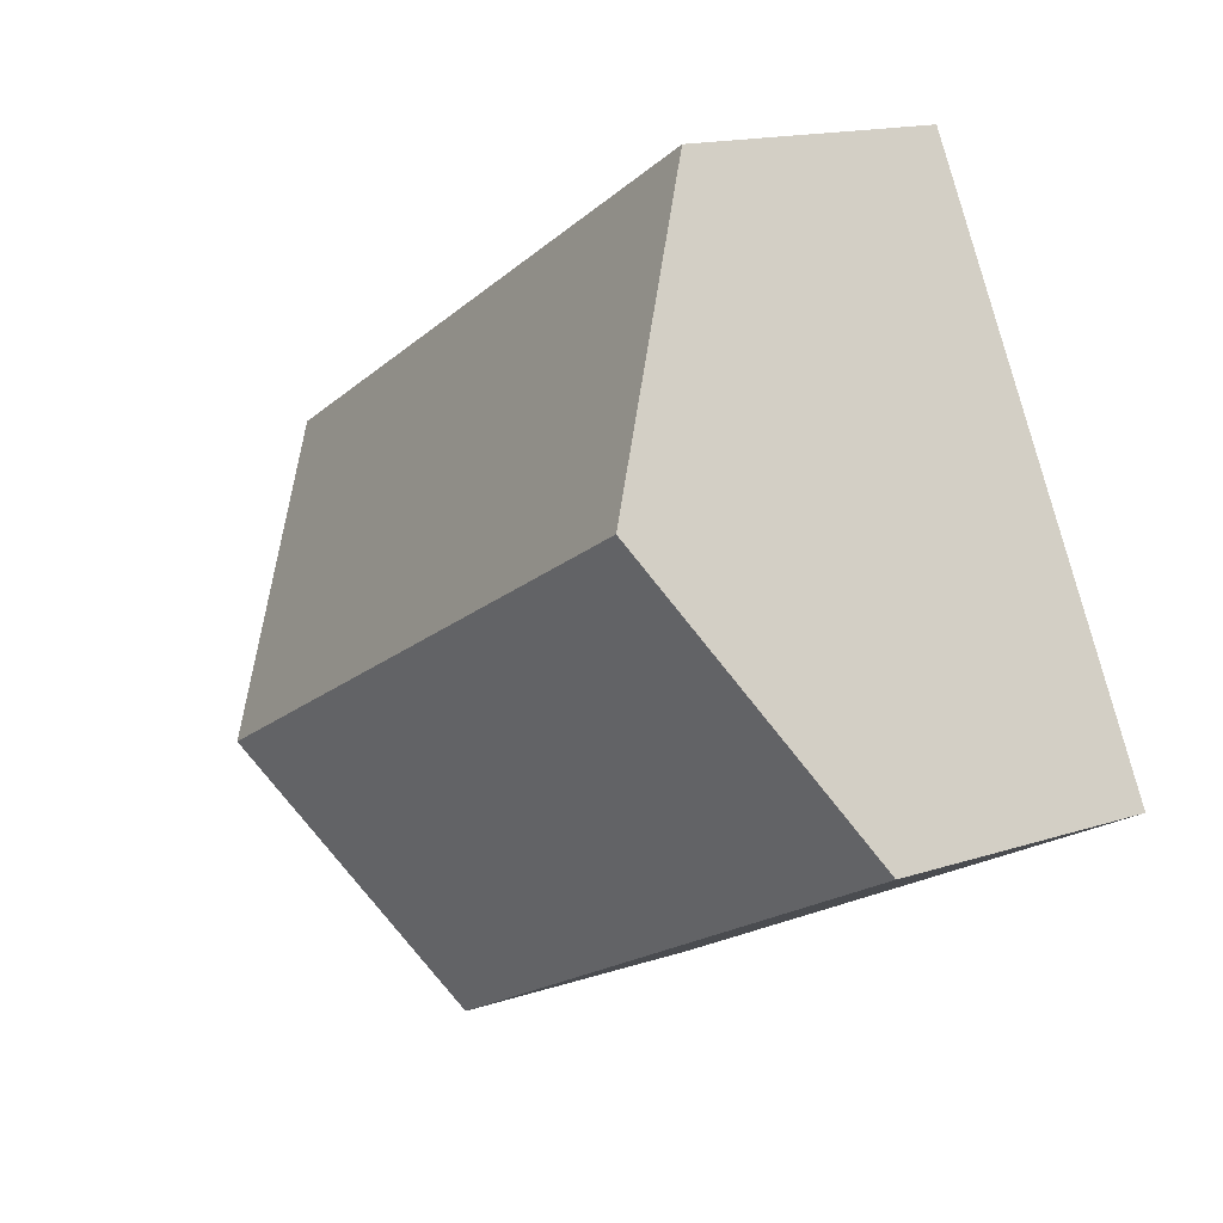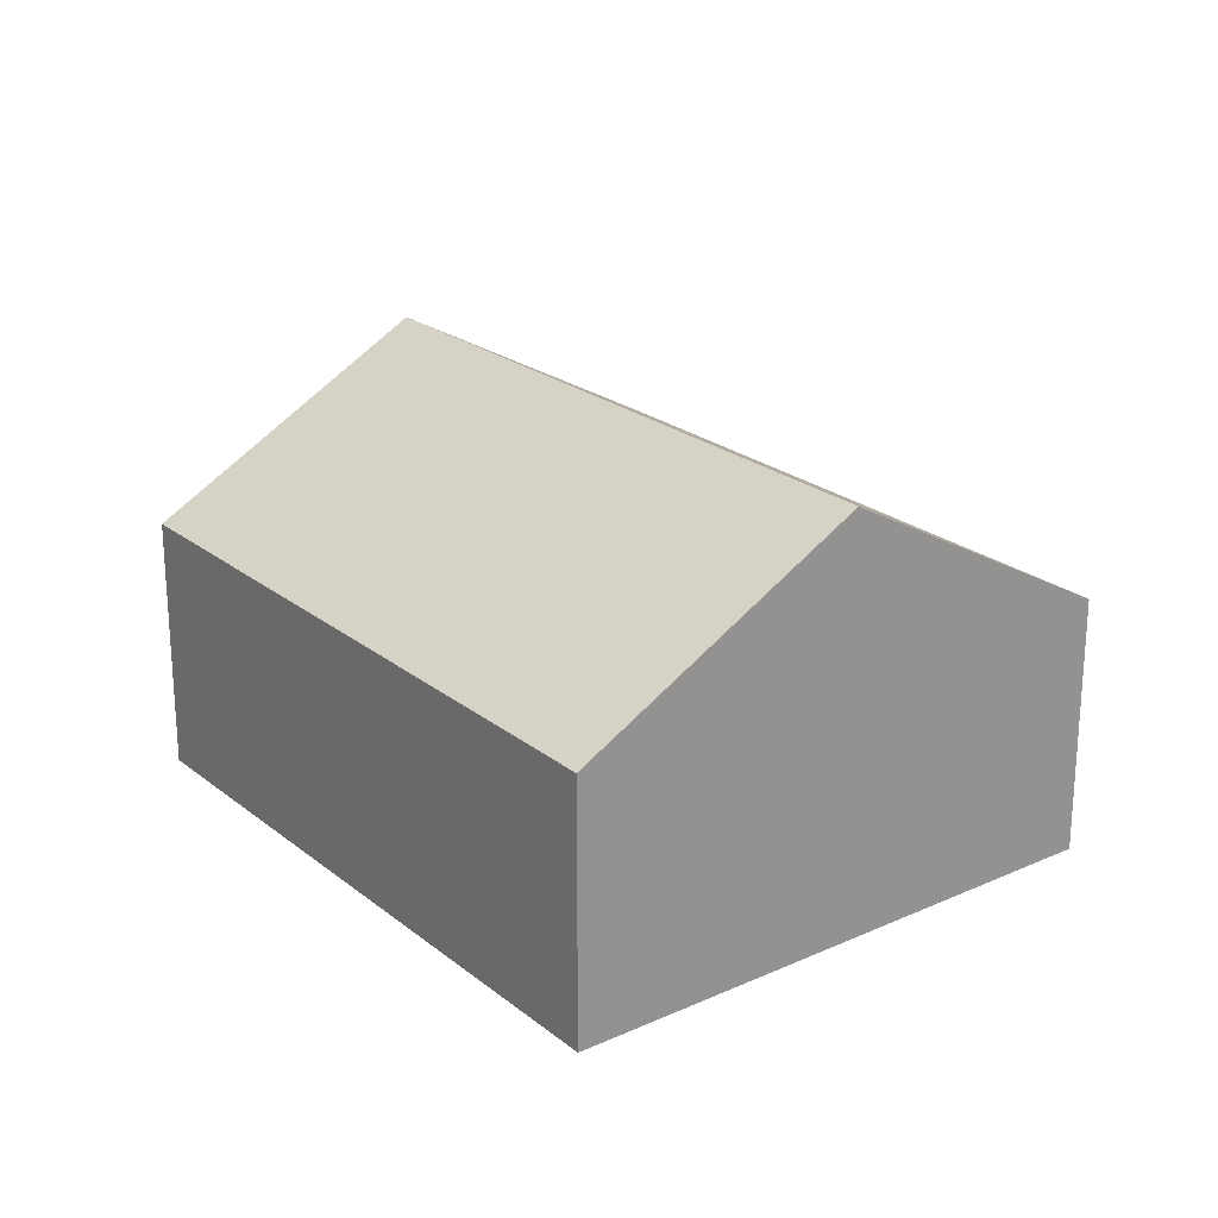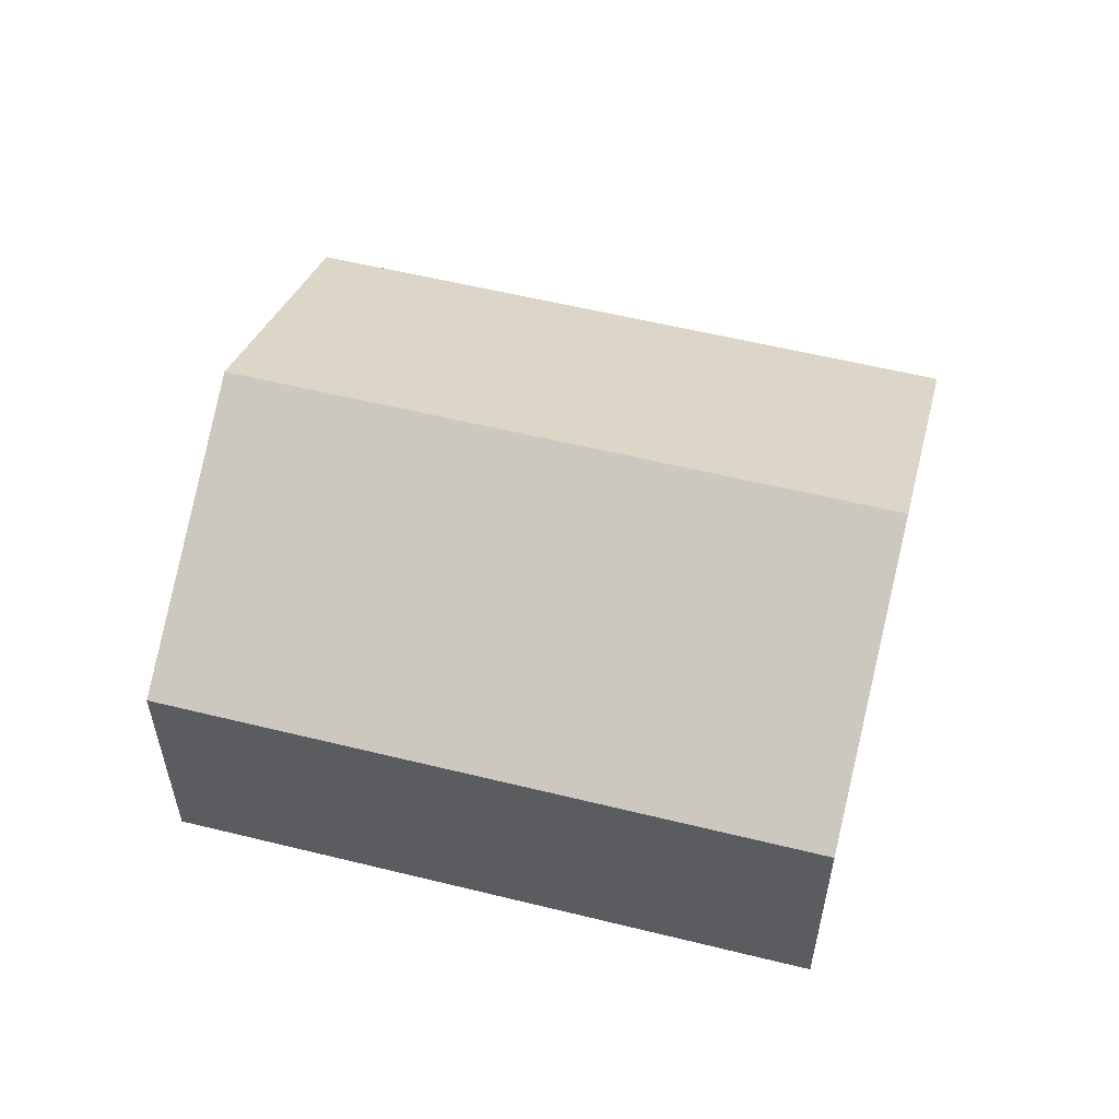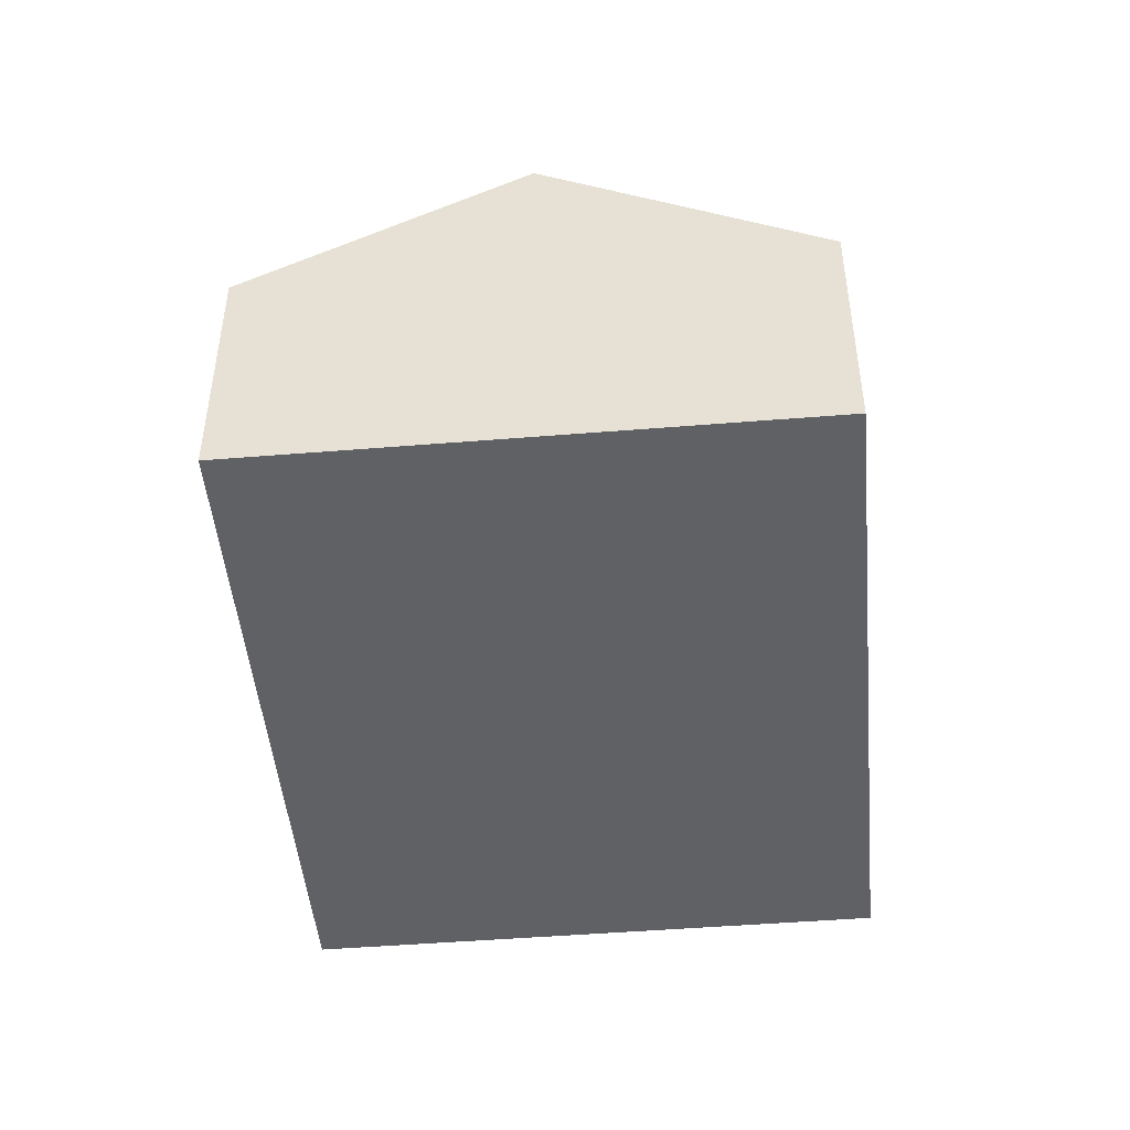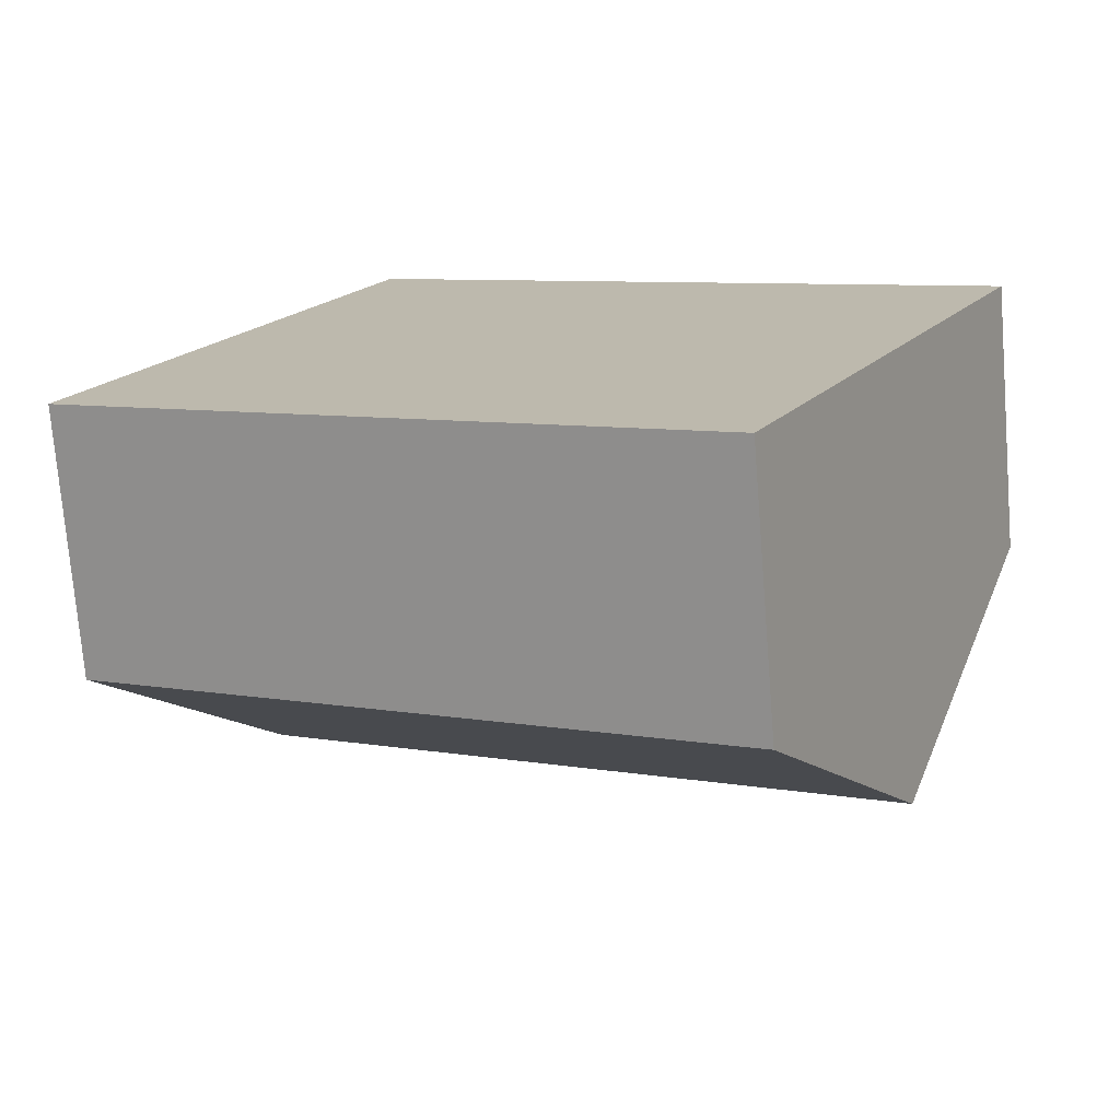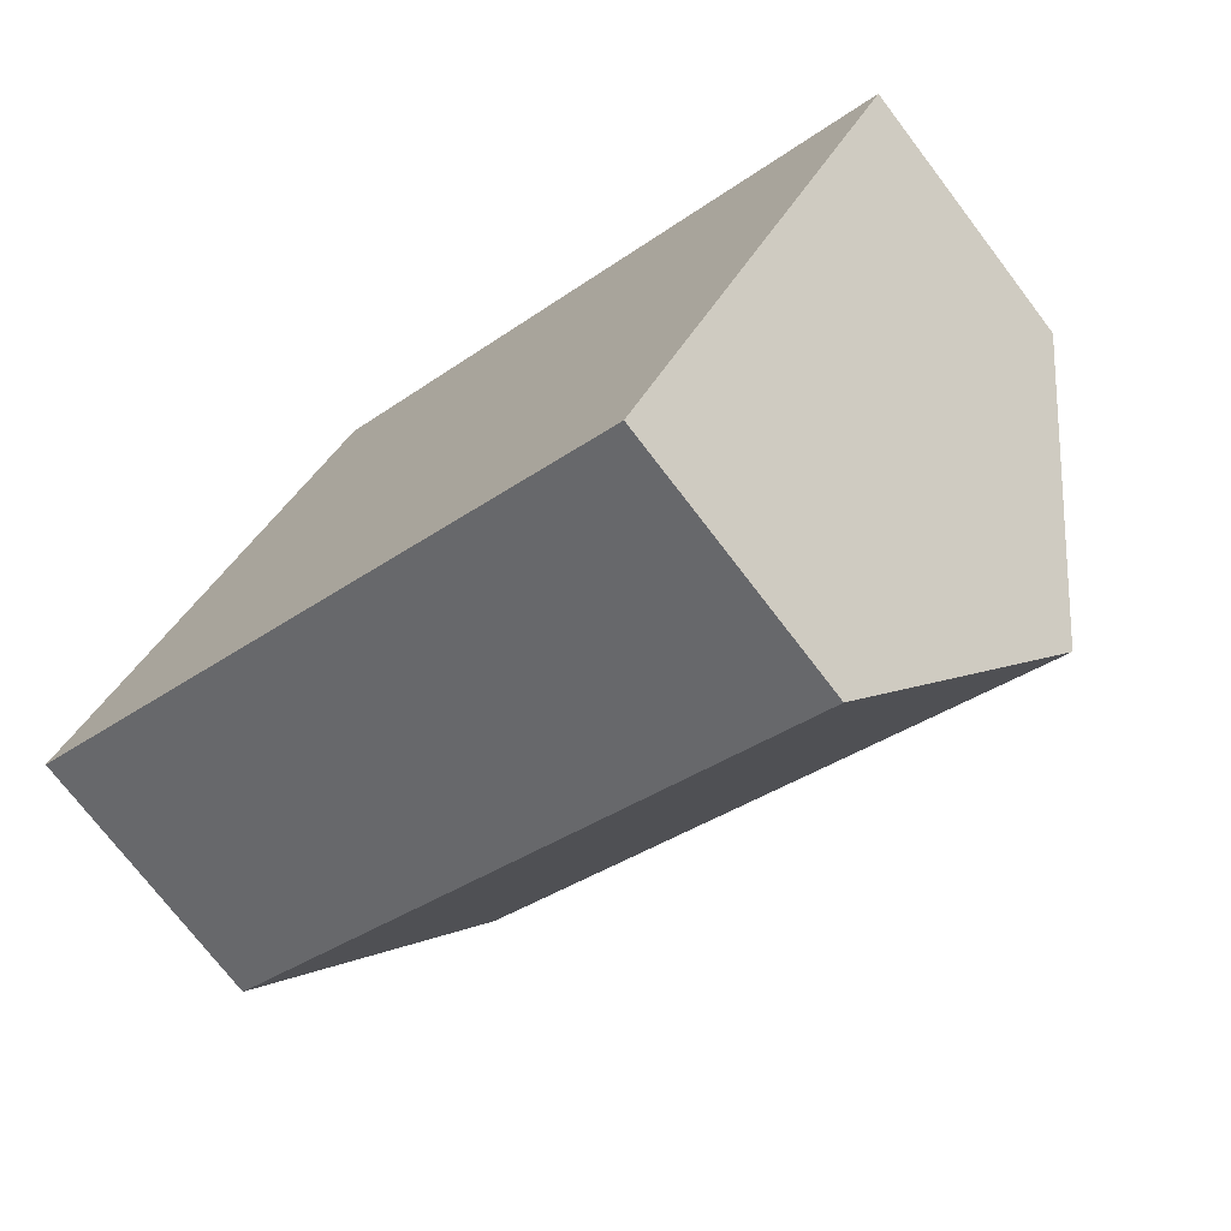
<metadata>
{"format":"obj","ext":"obj","renderer":"f3d","projection":"perspective","resolution":1024,"background":"white","views":[{"elev":15.4,"azim":-125.1,"up":"+Z"},{"elev":23.1,"azim":-99.5,"up":"+Y"},{"elev":56.7,"azim":-137.8,"up":"+Y"},{"elev":-47.7,"azim":-57.0,"up":"+Y"},{"elev":-74.0,"azim":4.6,"up":"+Z"},{"elev":-73.3,"azim":37.3,"up":"+Z"}]}
</metadata>
<code>
v  6.526 3.671 -0.527
v  2.4 2.279 4.556
v  7.726 2.279 1.751
v  1.2 3.671 2.278
v  5.326 2.279 -2.805
v  0 2.279 1.395e-16
v  0 0 0
v  1.2 -1.395e-16 2.278
v  2.4 -2.79e-16 4.556
v  7.726 -1.072e-16 1.751
v  6.526 3.227e-17 -0.527
v  5.326 1.718e-16 -2.805
g defaultobject
f 1 2 3
f 2 1 4
f 5 4 1
f 4 5 6
f 7 4 6
f 4 7 2
f 2 7 8
f 2 8 9
f 9 3 2
f 3 9 10
f 10 1 3
f 1 10 5
f 5 10 11
f 5 11 12
f 12 6 5
f 6 12 7
f 8 10 9
f 10 8 7
f 10 7 11
f 11 7 12

</code>
